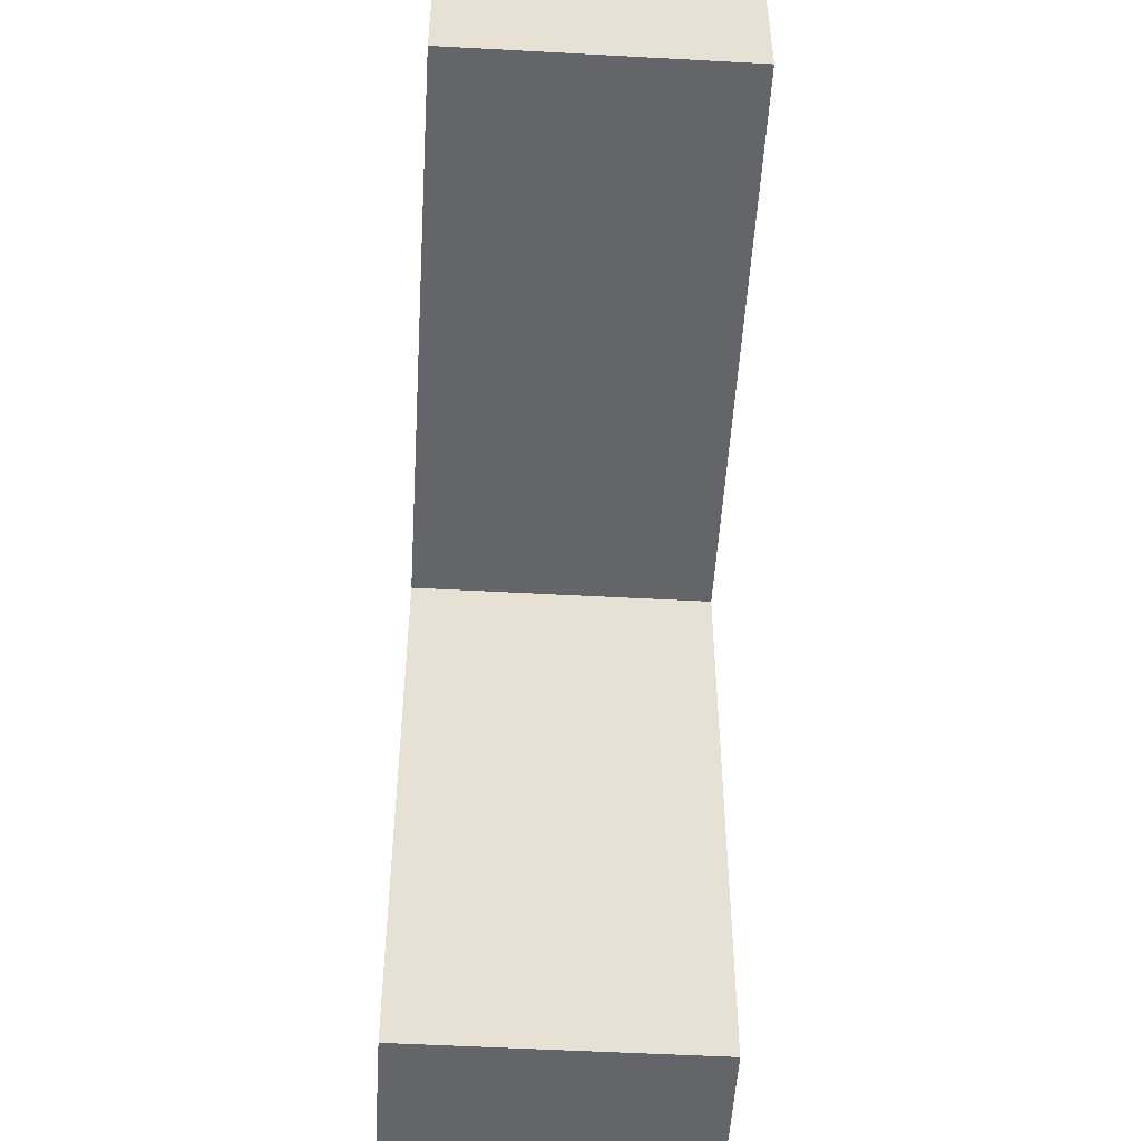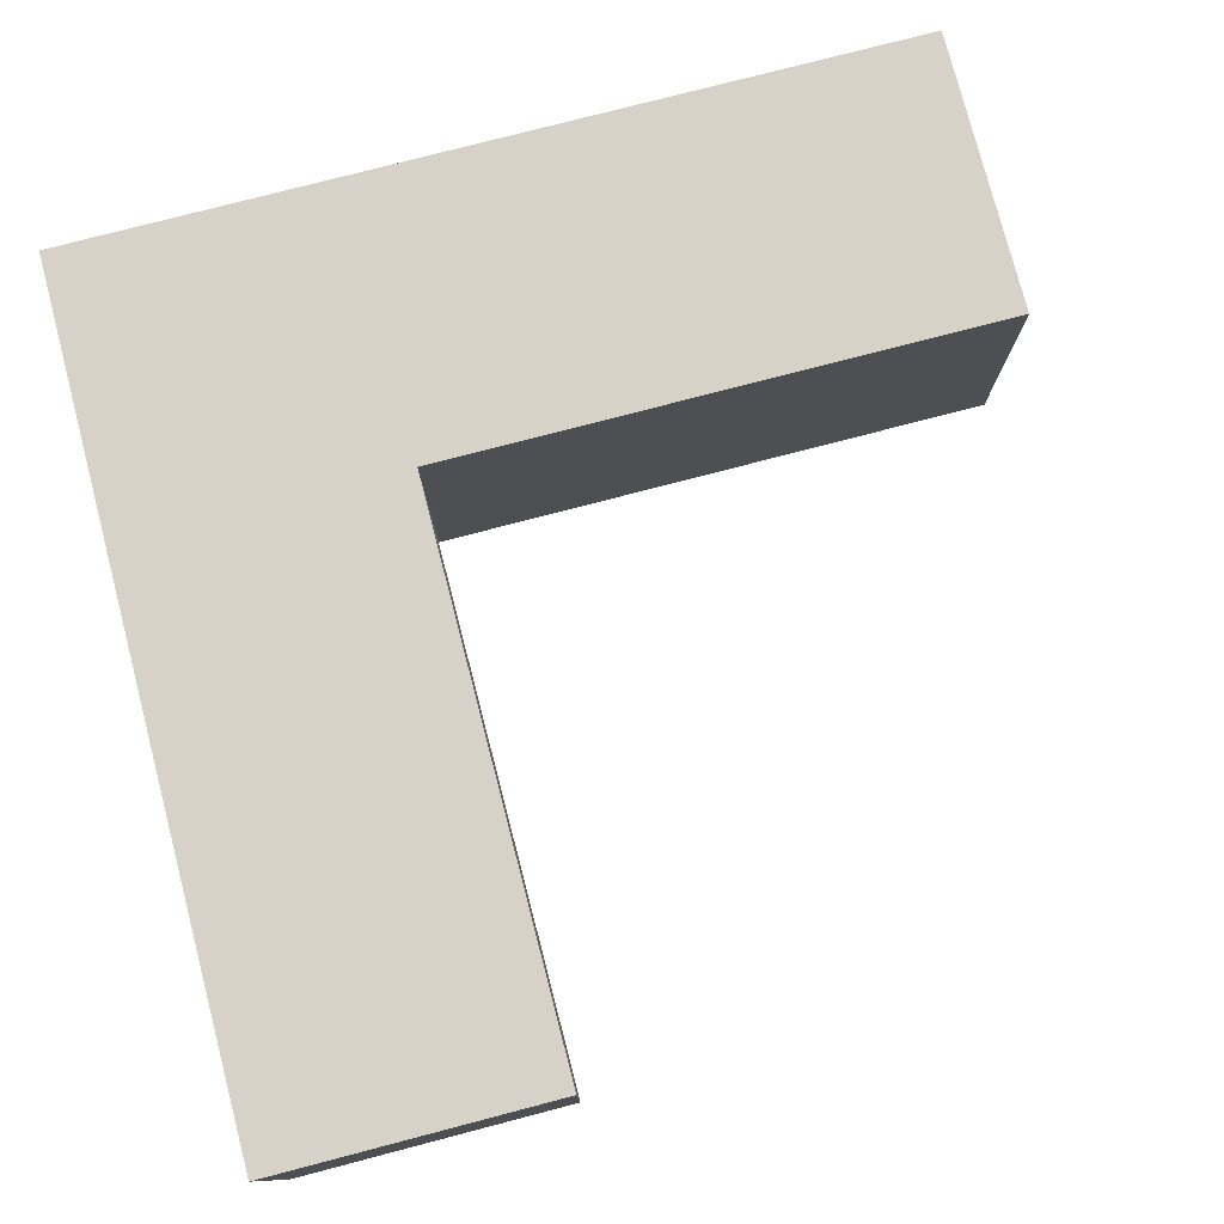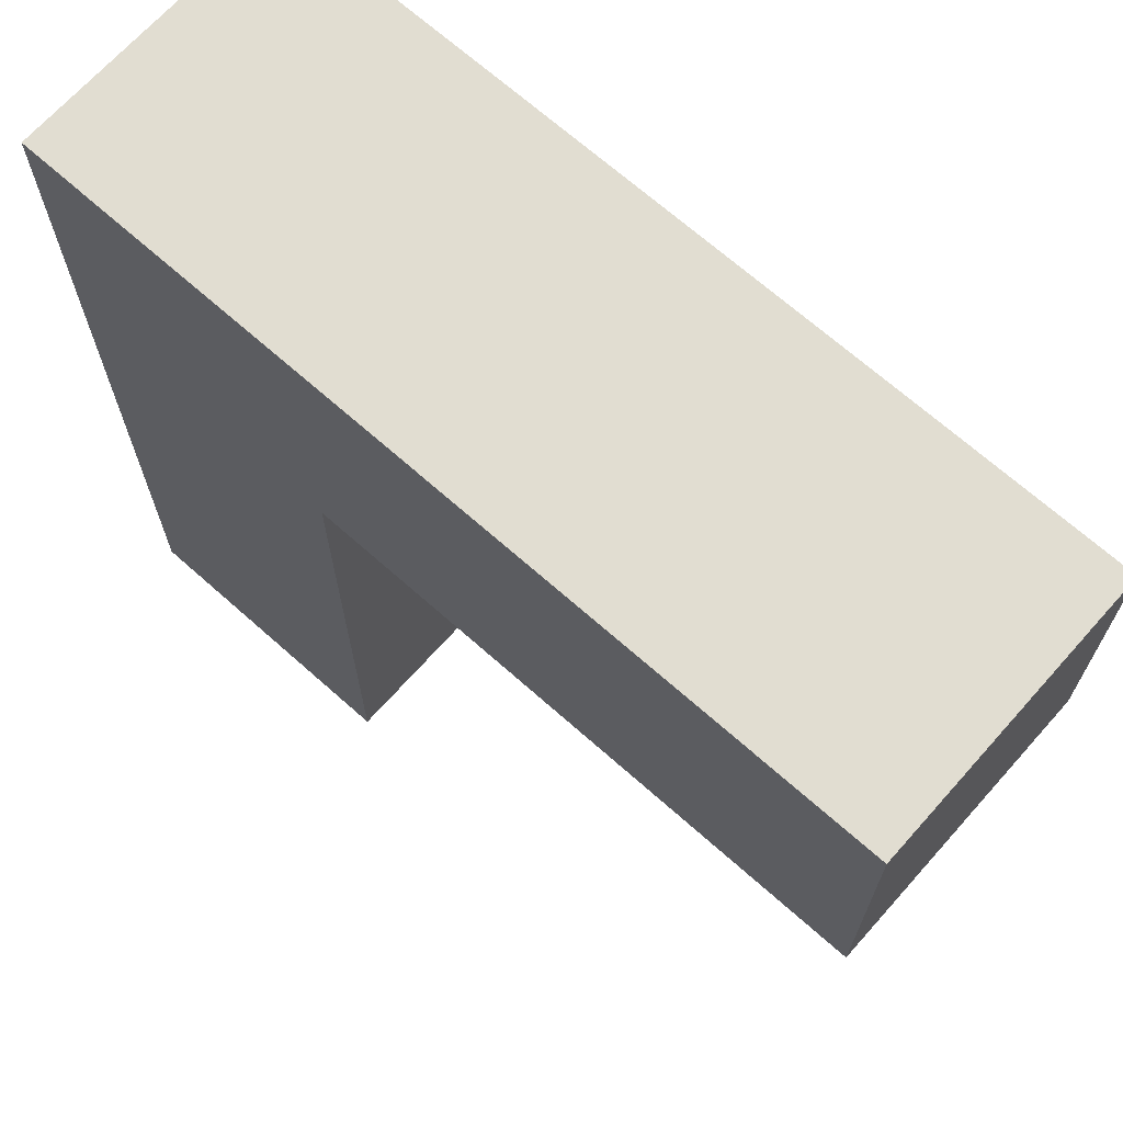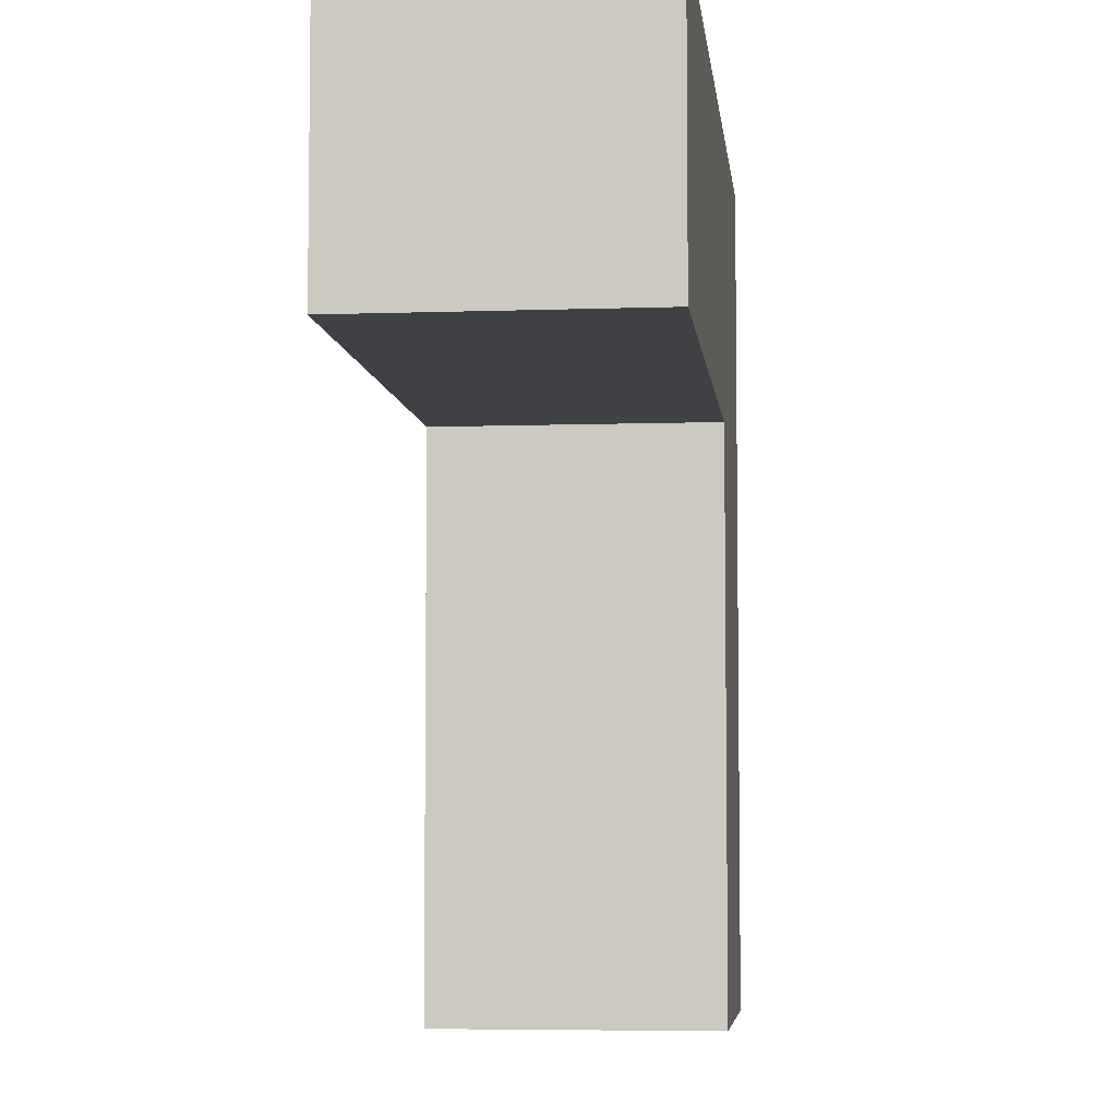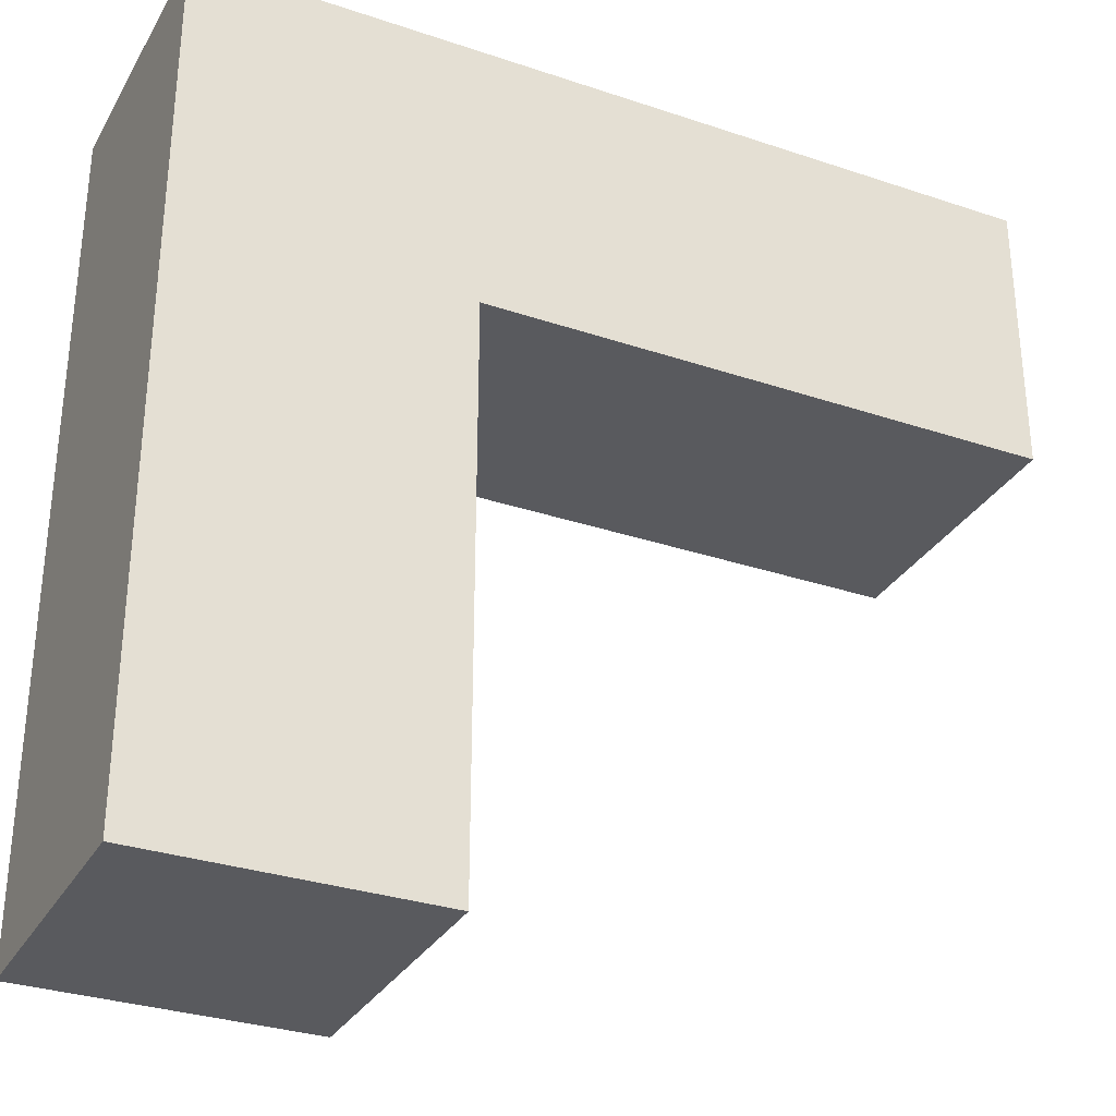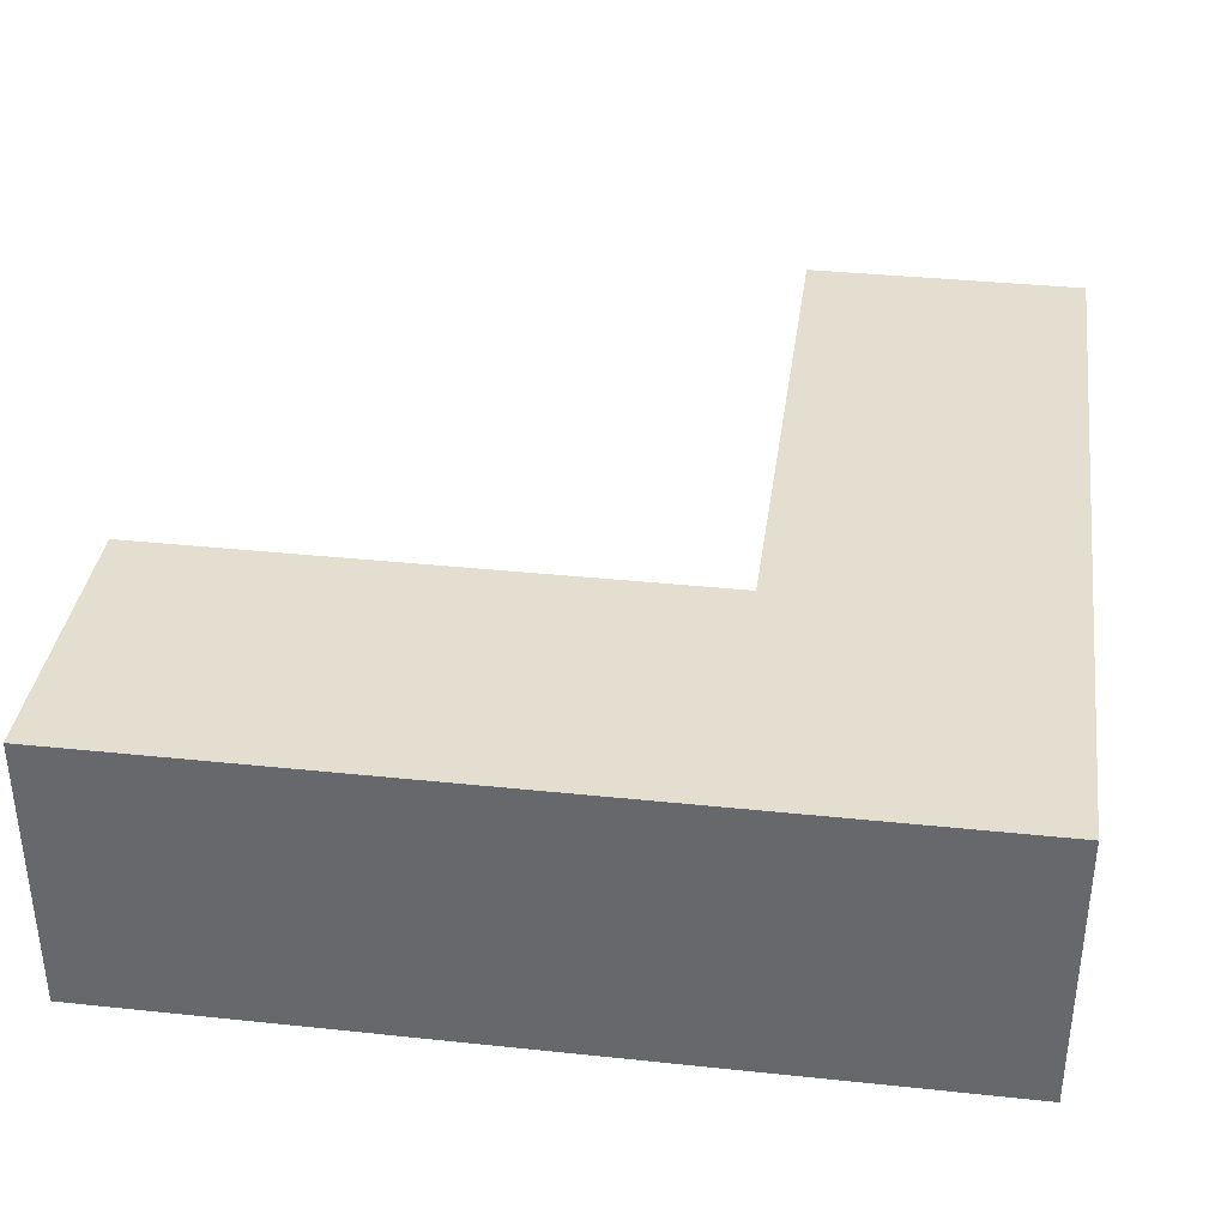
<metadata>
{"format":"obj","ext":"obj","renderer":"f3d","projection":"perspective","resolution":1024,"background":"white","views":[{"elev":-51.6,"azim":86.6,"up":"+Z"},{"elev":77.9,"azim":75.4,"up":"+Y"},{"elev":68.7,"azim":41.7,"up":"+Z"},{"elev":-5.7,"azim":96.2,"up":"+Z"},{"elev":-31.4,"azim":-25.5,"up":"+Z"},{"elev":36.4,"azim":-82.2,"up":"+Y"}]}
</metadata>
<code>
o Cube
v -0.03333 -0.1 0.03333
v -0.03333 -0.1 0.2333
v -0.2333 -0.1 0.2333
v -0.2333 -0.1 0.03333
v -0.03333 0.1 0.03333
v -0.03333 0.1 0.2333
v -0.2333 0.1 0.2333
v -0.2333 0.1 0.03333
v -0.03333 -0.1 -0.1667
v -0.2333 -0.1 -0.1667
v -0.03333 0.1 -0.1667
v -0.2333 0.1 -0.1667
v -0.03333 -0.1 -0.3667
v -0.2333 -0.1 -0.3667
v -0.03333 0.1 -0.3667
v -0.2333 0.1 -0.3667
v 0.1667 -0.1 0.03333
v 0.1667 -0.1 0.2333
v 0.1667 0.1 0.03333
v 0.1667 0.1 0.2333
v 0.3667 -0.1 0.03333
v 0.3667 -0.1 0.2333
v 0.3667 0.1 0.03333
v 0.3667 0.1 0.2333
f 1 2 3 4
f 5 8 7 6
f 5 6 20 19
f 2 6 7 3
f 3 7 8 4
f 4 8 12 10
f 10 12 16 14
f 1 4 10 9
f 5 1 9 11
f 8 5 11 12
f 15 13 14 16
f 9 10 14 13
f 12 11 15 16
f 11 9 13 15
f 17 19 23 21
f 6 2 18 20
f 1 5 19 17
f 2 1 17 18
f 21 23 24 22
f 20 18 22 24
f 18 17 21 22
f 19 20 24 23

</code>
